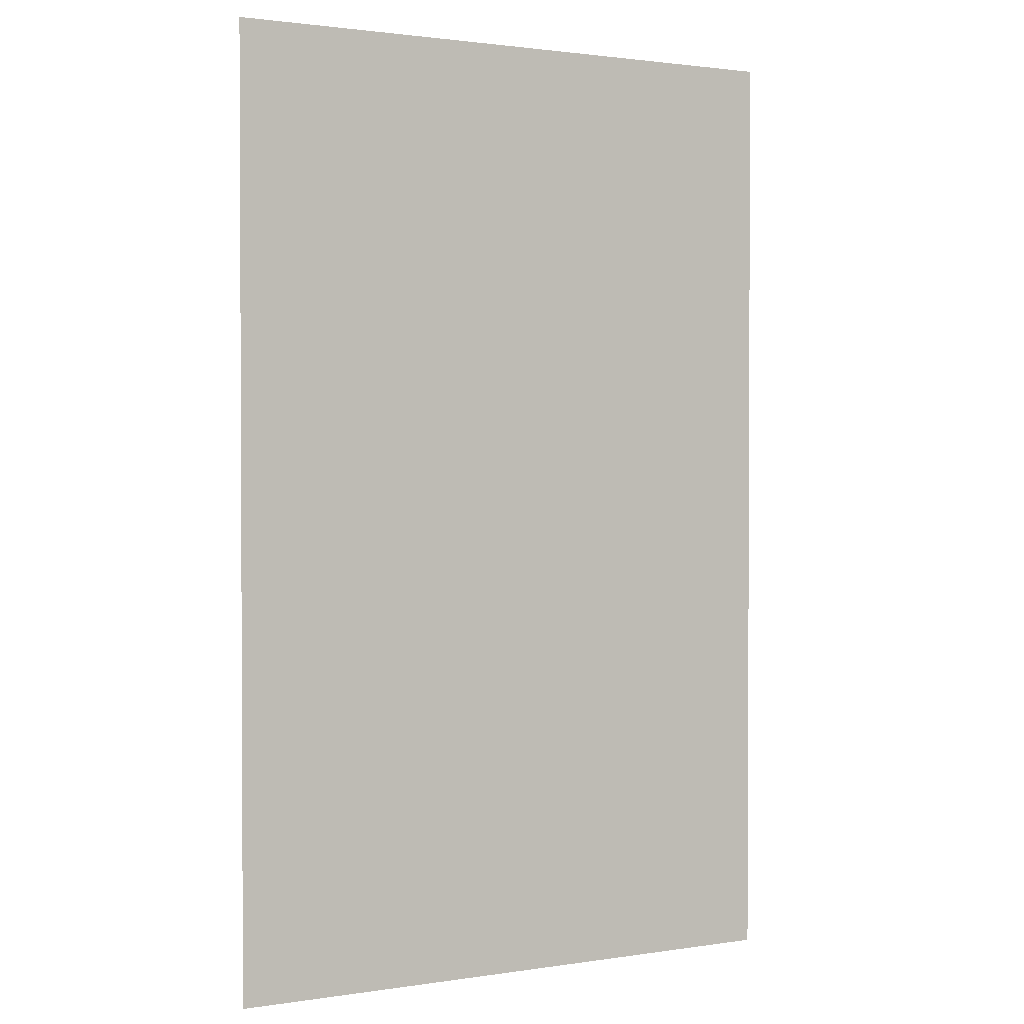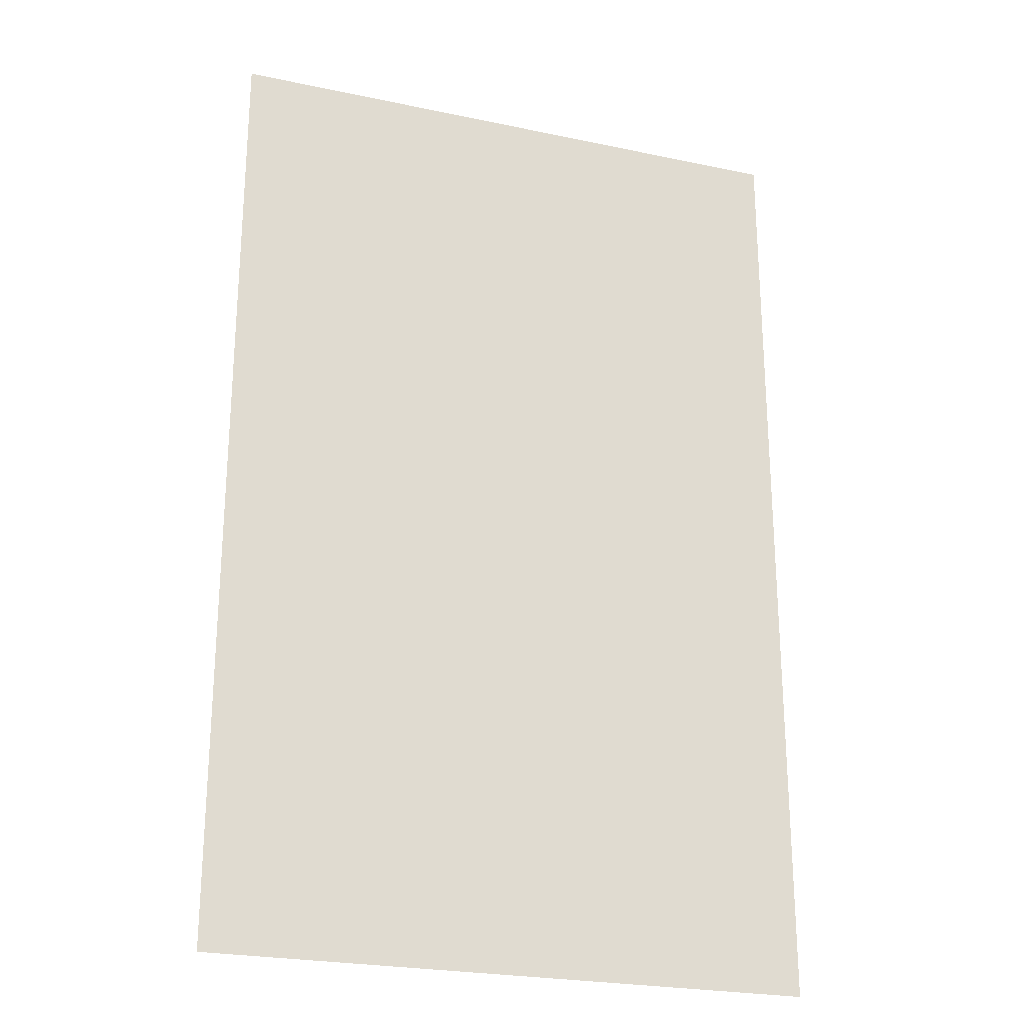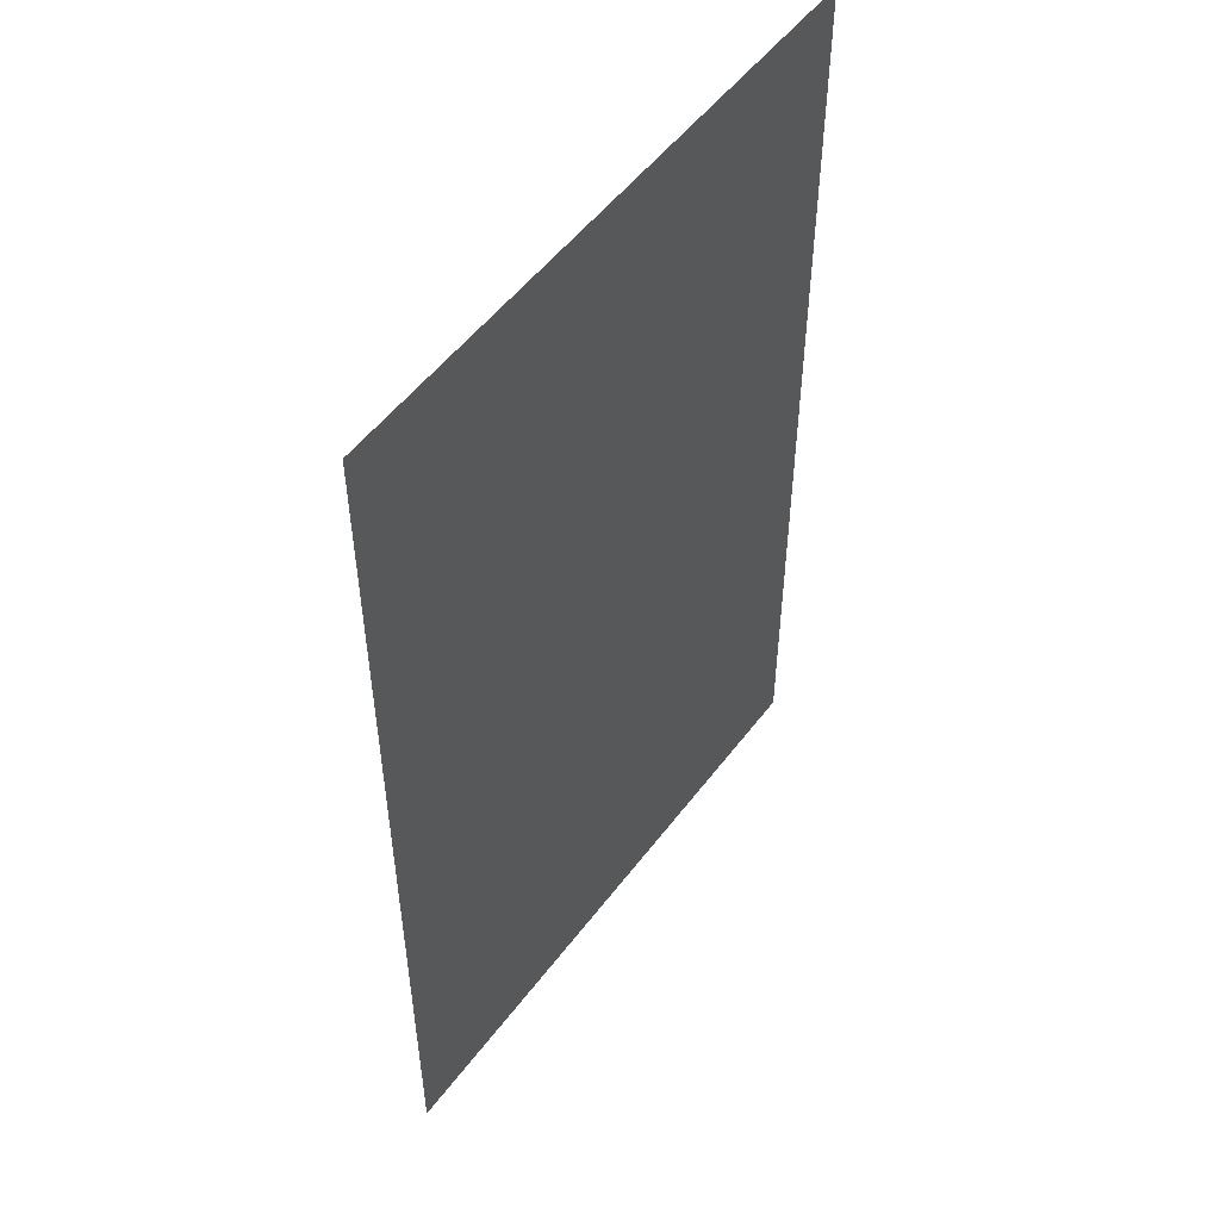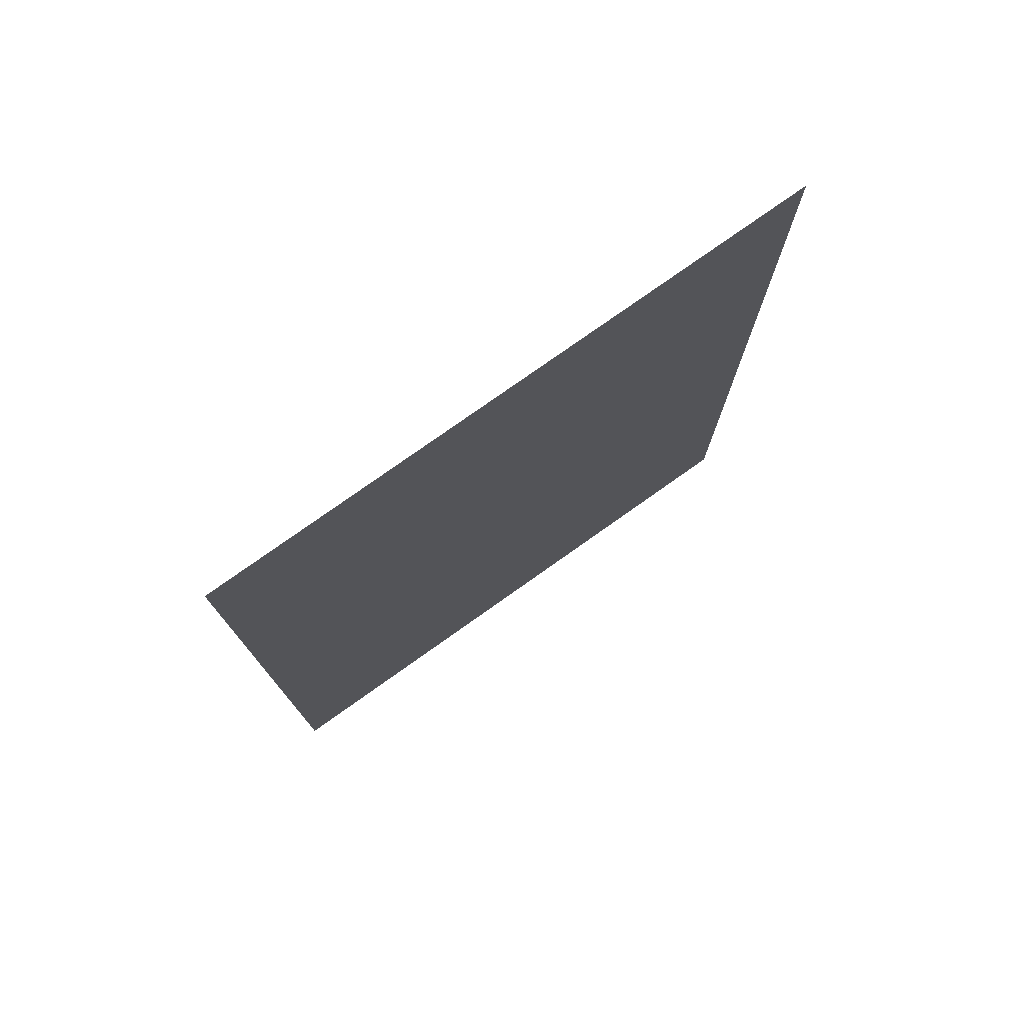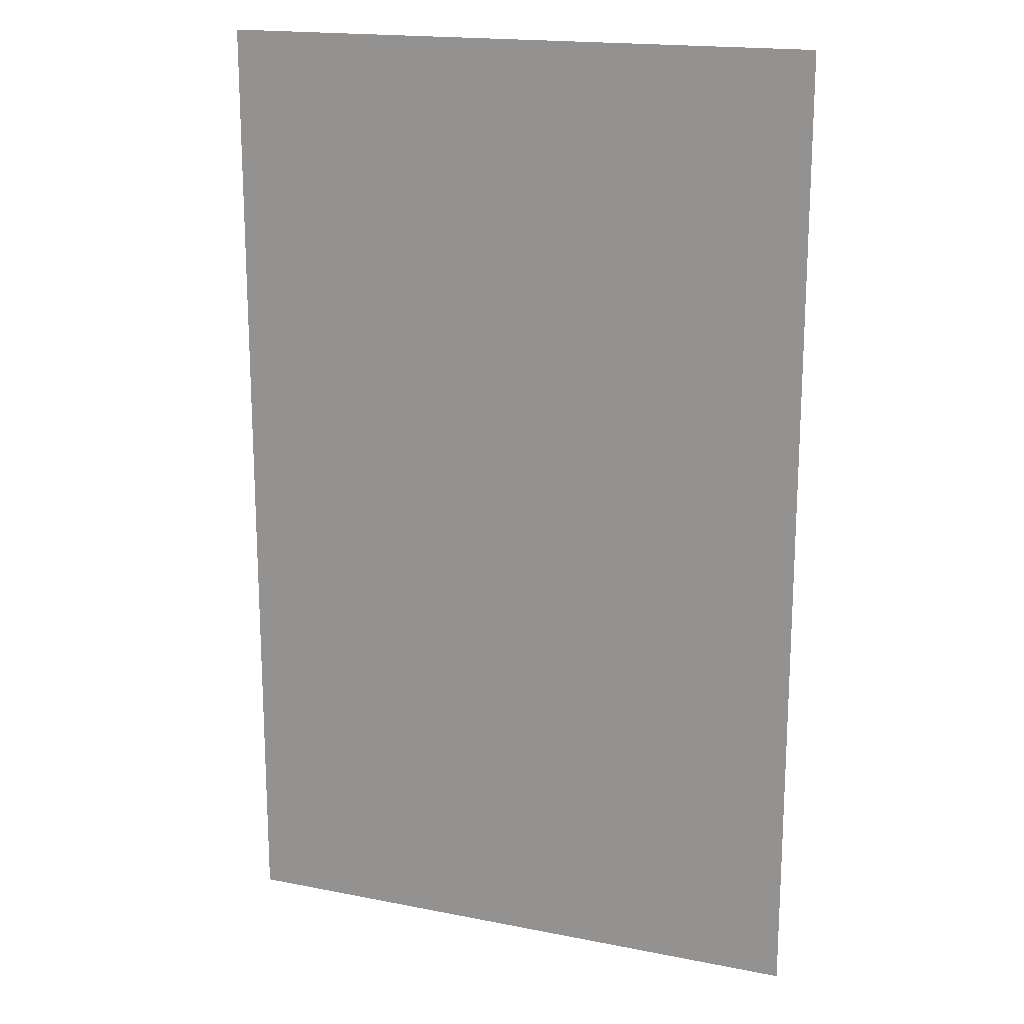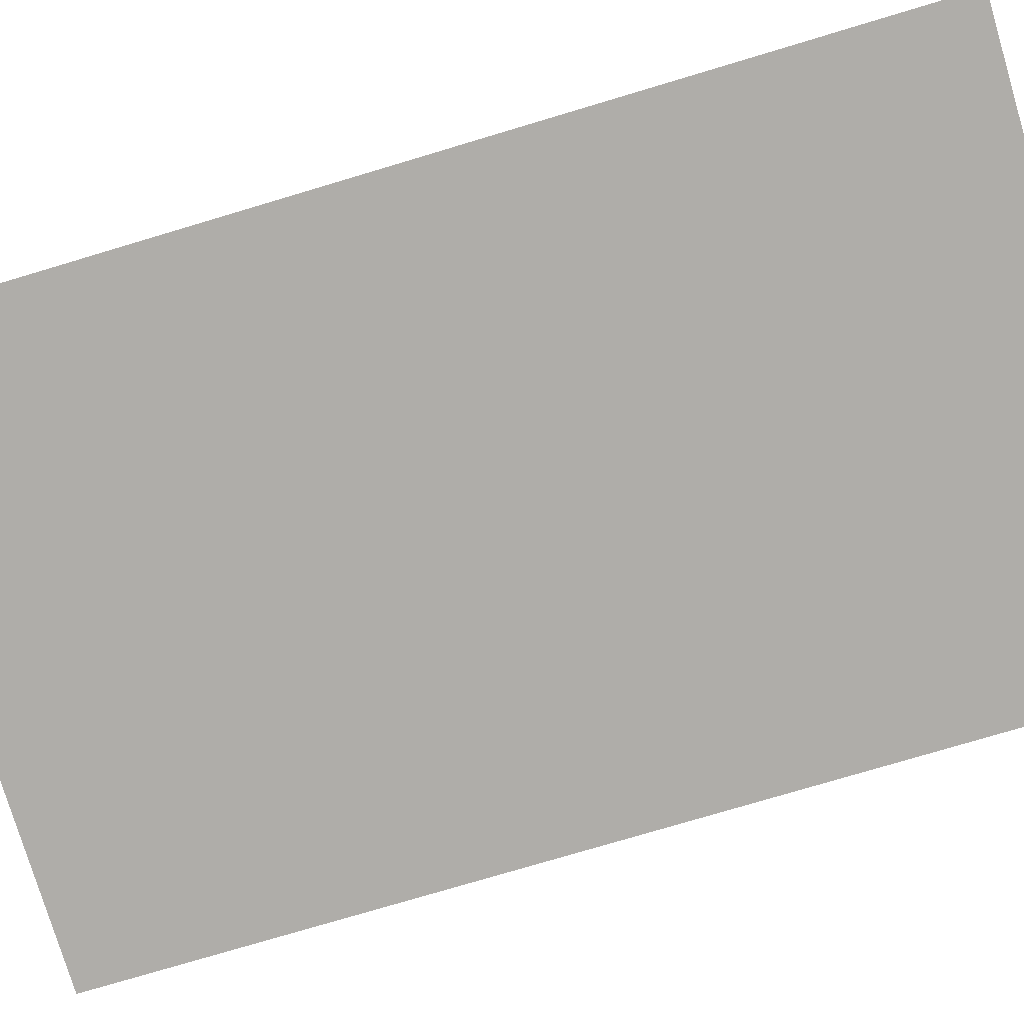
<metadata>
{"format":"obj","ext":"obj","renderer":"f3d","projection":"perspective","resolution":1024,"background":"white","views":[{"elev":1.6,"azim":150.8,"up":"+Z"},{"elev":-24.6,"azim":-19.1,"up":"+Z"},{"elev":52.5,"azim":-54.0,"up":"+Z"},{"elev":77.7,"azim":144.7,"up":"+Z"},{"elev":17.7,"azim":-158.7,"up":"+Z"},{"elev":-77.3,"azim":106.6,"up":"+Y"}]}
</metadata>
<code>
g room_1_1
v 199.5 0 495.6
v 509.5 0 495.6
v 509.5 0 -0.4398
v 199.5 0 -0.4398
f 1 2 3
f 1 3 4

</code>
